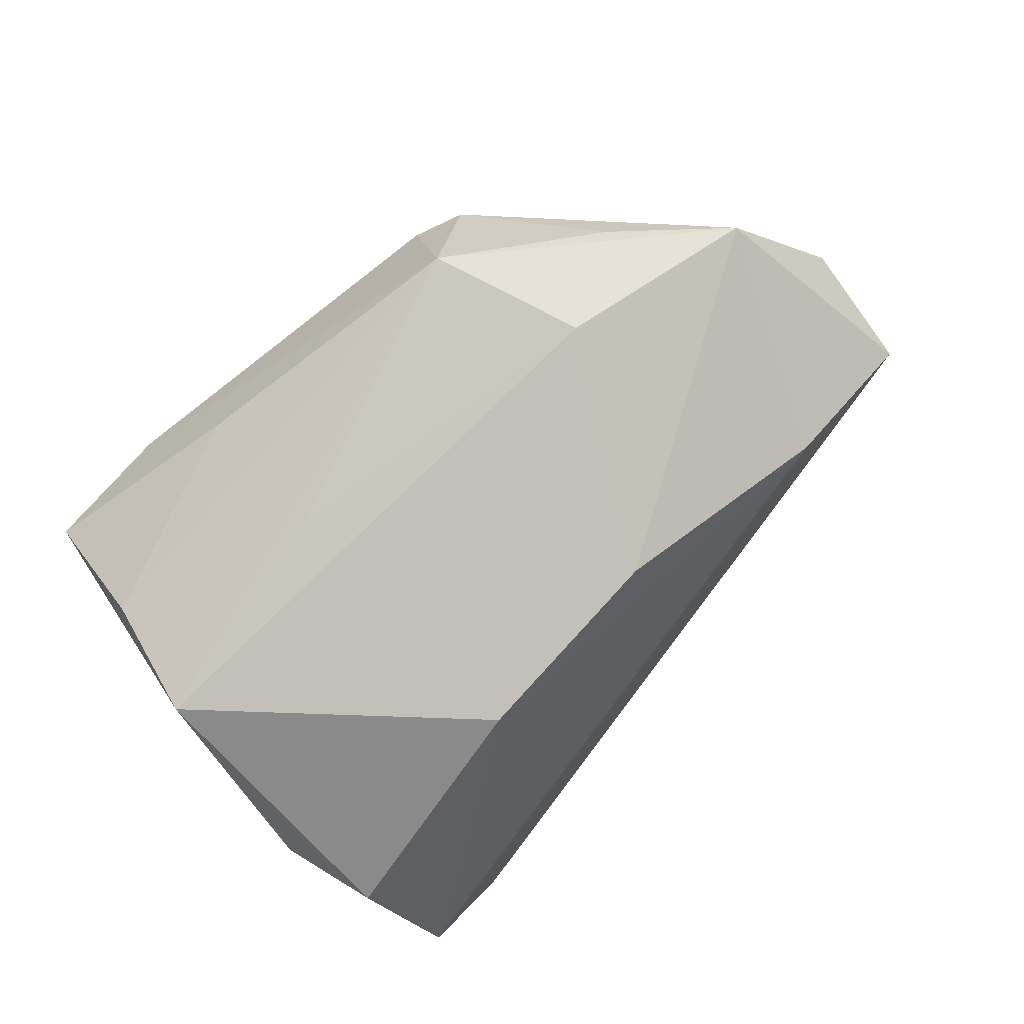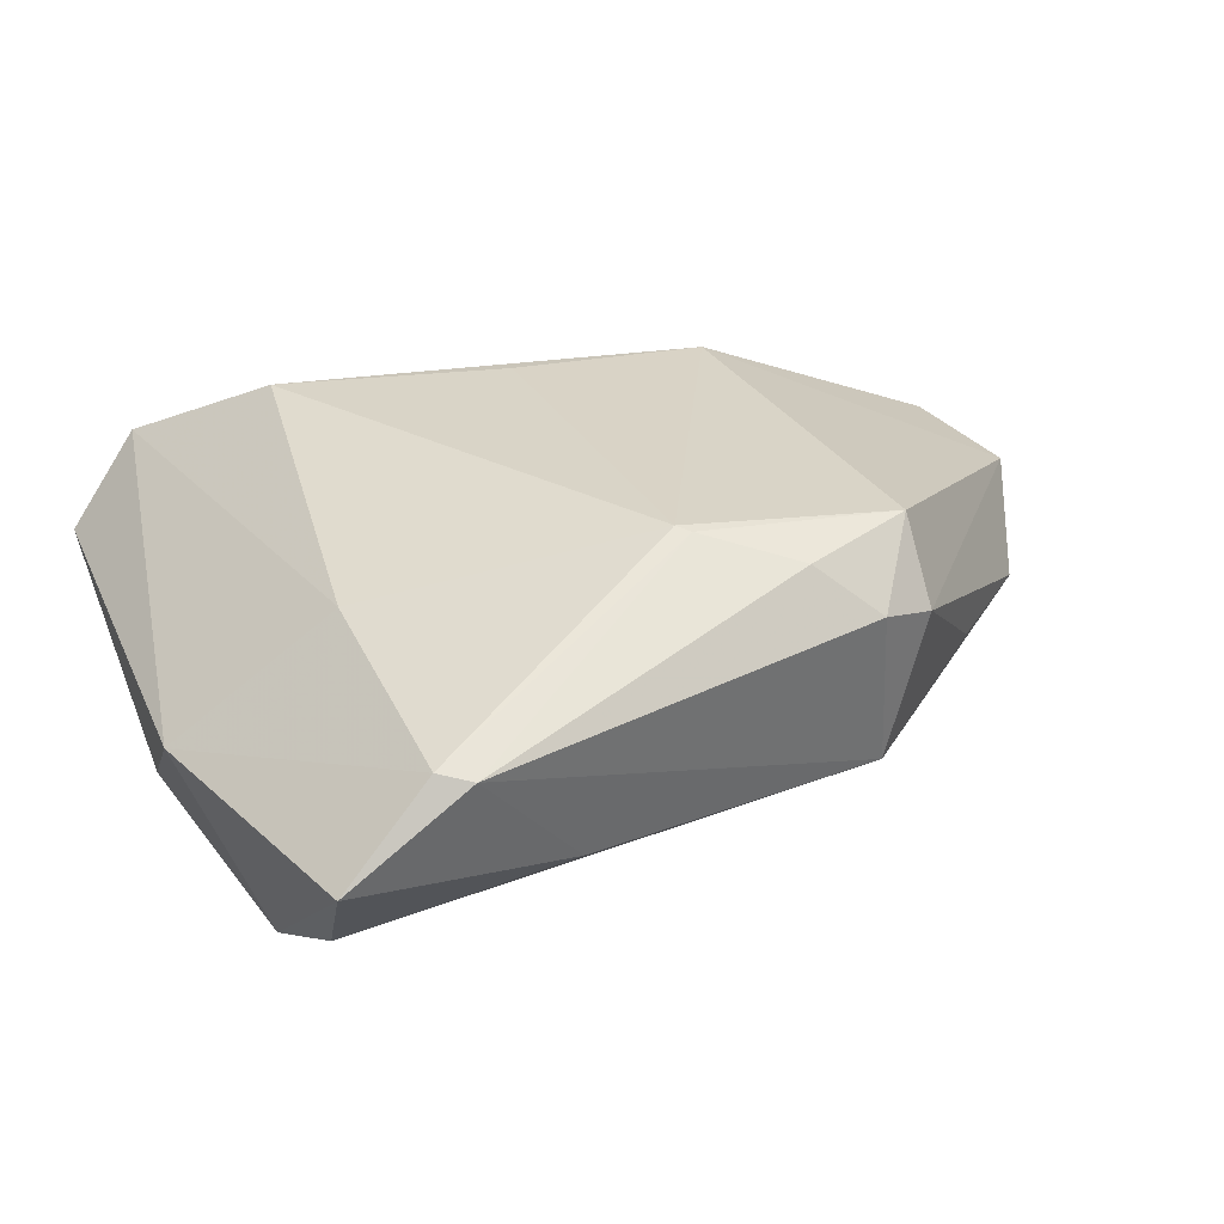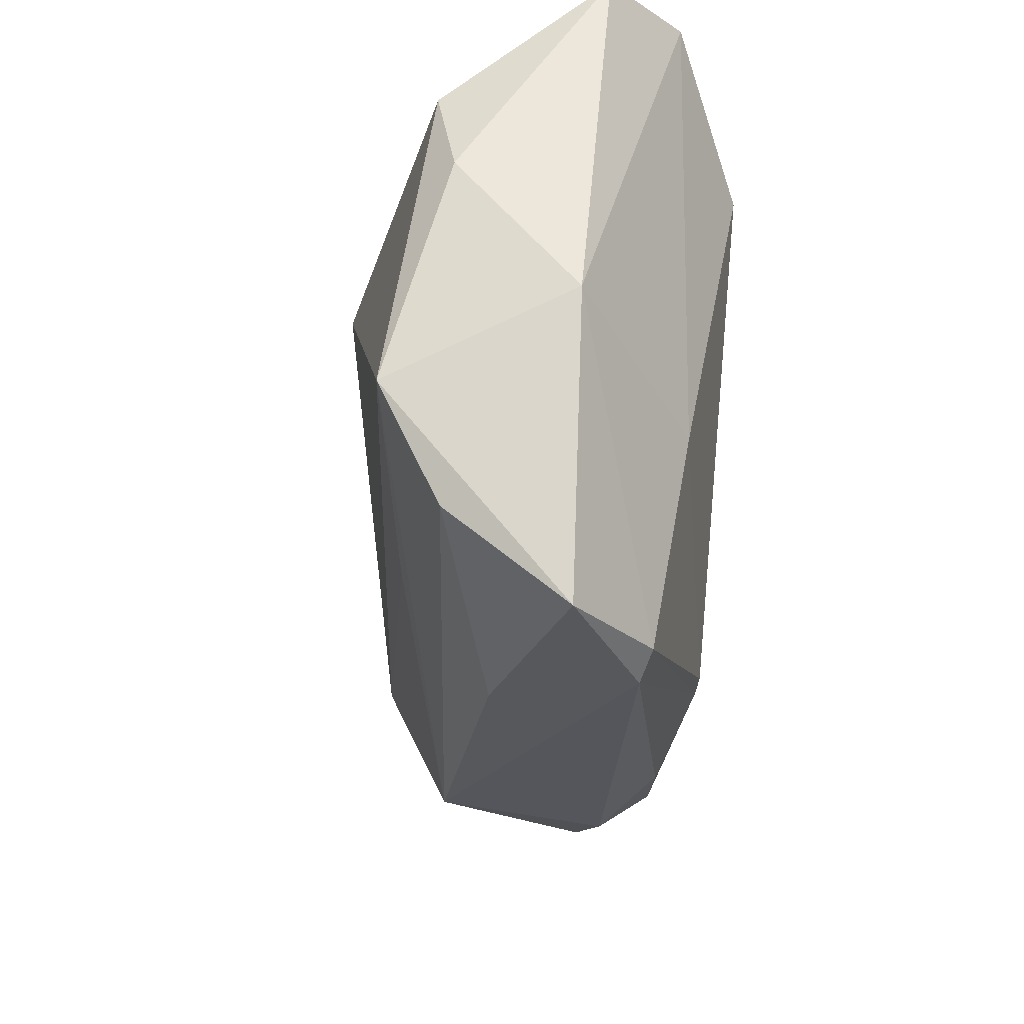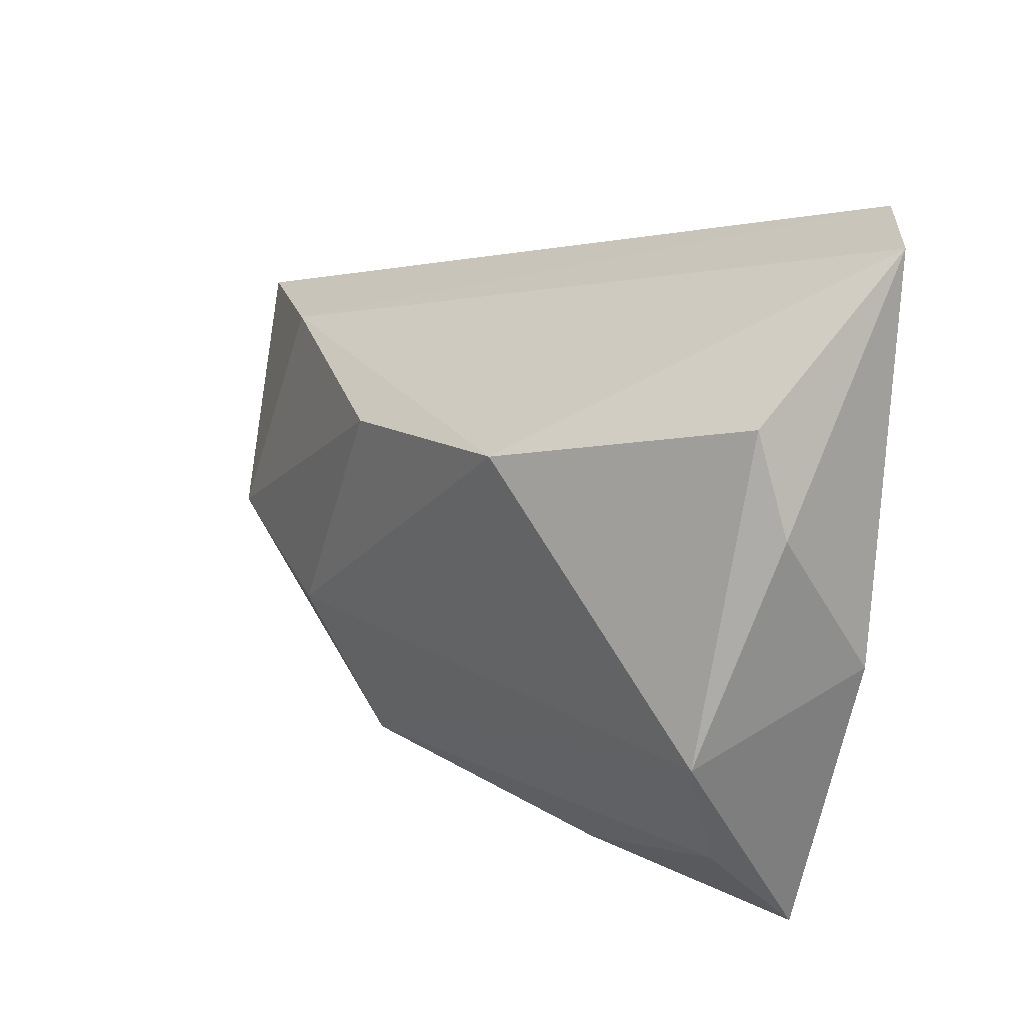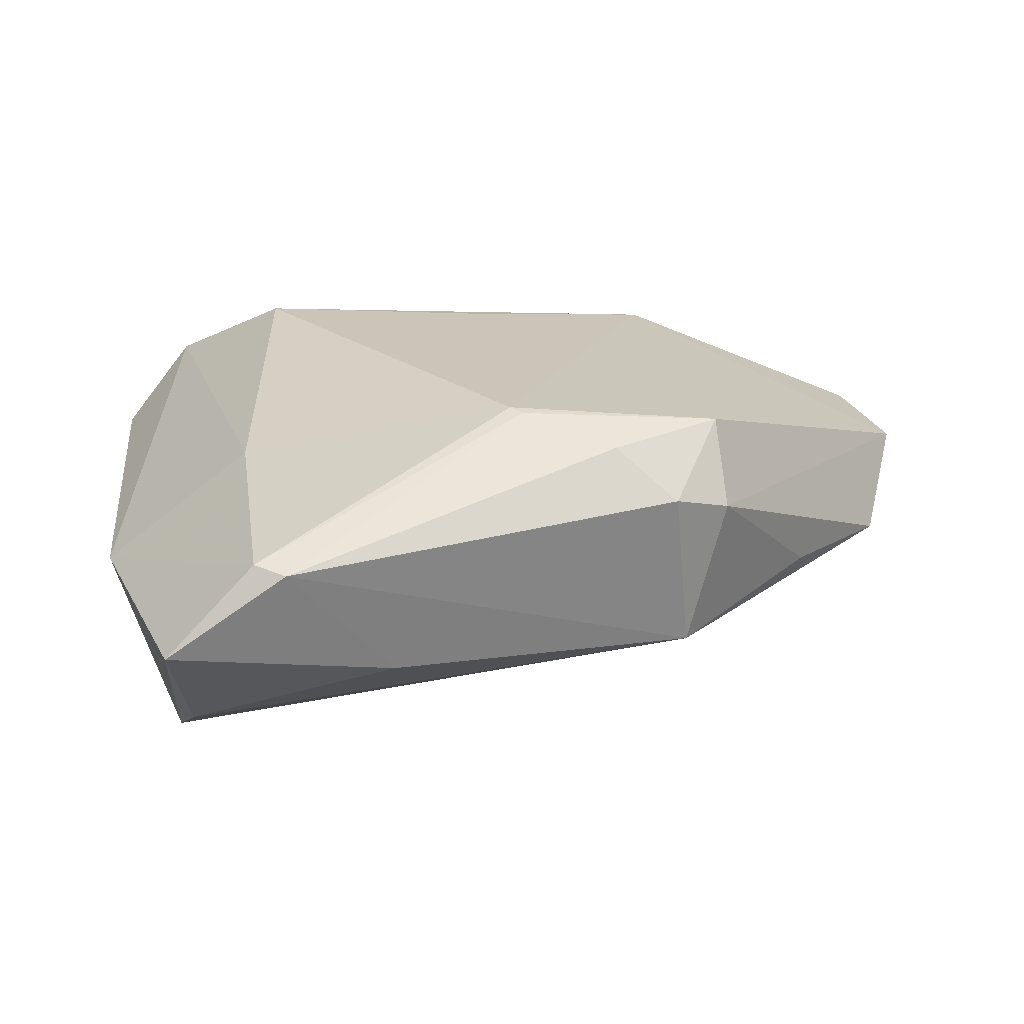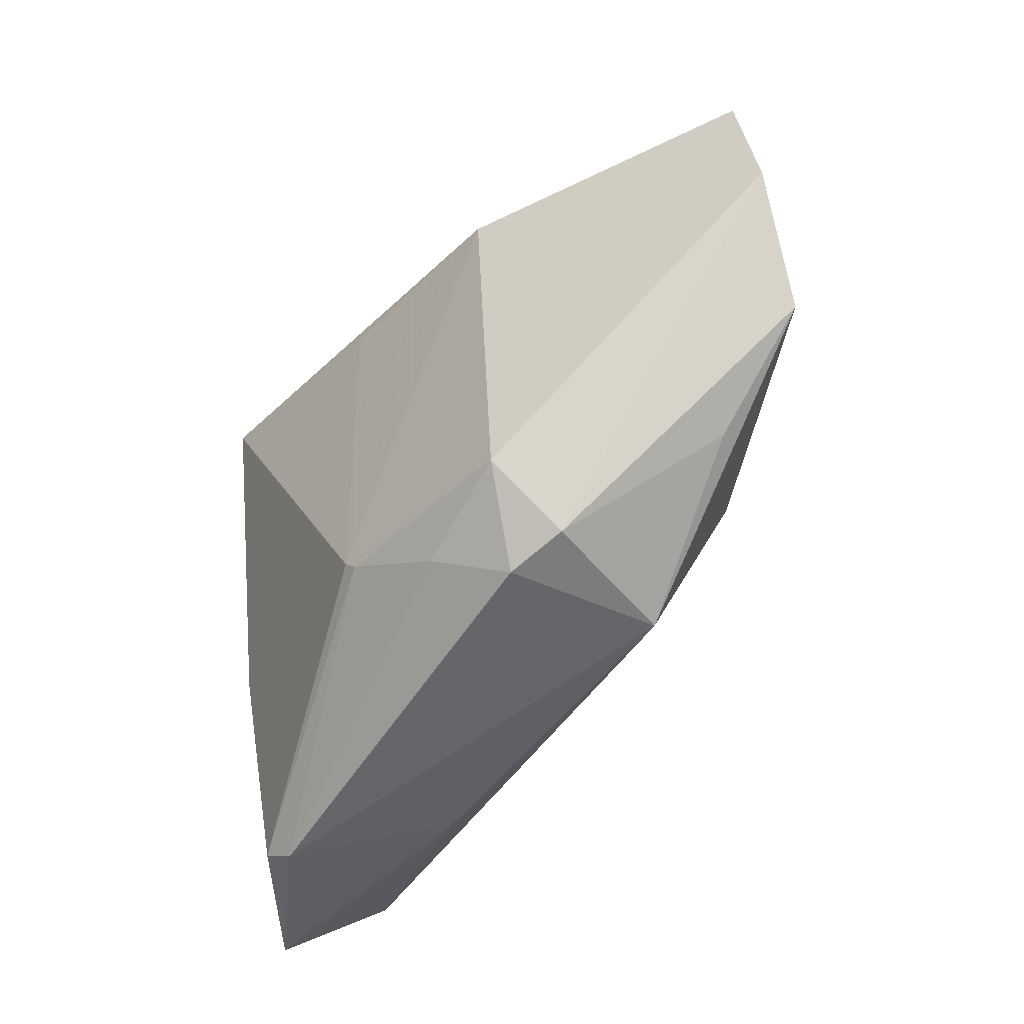
<metadata>
{"format":"obj","ext":"obj","renderer":"f3d","projection":"perspective","resolution":1024,"background":"white","views":[{"elev":-75.1,"azim":45.0,"up":"+Z"},{"elev":28.5,"azim":-22.1,"up":"+Z"},{"elev":-34.2,"azim":-99.3,"up":"+Y"},{"elev":15.6,"azim":-138.3,"up":"+Y"},{"elev":20.4,"azim":-6.1,"up":"+Z"},{"elev":-49.6,"azim":50.2,"up":"+Y"}]}
</metadata>
<code>
v -0.03786 0.04317 0.0113
v 0.01748 0.01474 -0.02021
v 0.04493 -0.01786 -0.003211
v 0.004252 0.02268 0.02071
v 0.02697 -0.03175 -0.007934
v 0.0577 -0.00597 -0.003745
v 0.03075 -0.02686 0.01949
v -0.0237 0.02863 0.02071
v -0.03751 -0.04132 -0.003486
v 0.06075 0.02386 0.005991
v 0.04385 0.02244 -0.005237
v 0.005492 -0.02324 0.02071
v 0.02479 -0.03472 0.01168
v -0.01016 -0.03693 -0.007916
v -0.02286 -0.04118 0.006482
v -0.04472 0.01055 -0.01738
v -0.008646 0.01544 -0.02522
v -0.008321 -0.02067 -0.01797
v -0.02664 -0.03909 0.007264
v 0.02846 0.02141 0.0202
v -0.04663 0.04035 0.0006395
v -0.04663 -0.006925 -0.003694
v -0.02787 -0.01182 0.01212
v 0.03404 -0.013 -0.0144
v -0.0354 -0.02921 -0.01702
v -0.04172 0.02273 -0.01905
v 0.03147 -0.03247 0.009976
v 0.06319 0.007015 0.005362
v 0.006884 -0.02465 0.02037
v -0.03793 -0.01557 -0.02441
v 0.01765 -0.03087 0.01749
f 21 17 26
f 26 17 30
f 30 17 24
f 30 9 22
f 19 9 15
f 19 22 9
f 21 22 1
f 28 10 20
f 20 7 28
f 20 1 8
f 10 1 20
f 16 26 30
f 30 22 16
f 21 26 16
f 16 22 21
f 7 20 12
f 22 19 23
f 8 1 23
f 23 1 22
f 23 12 8
f 19 12 23
f 25 9 30
f 30 5 25
f 30 24 18
f 18 5 30
f 24 5 18
f 15 9 14
f 14 5 15
f 9 25 14
f 14 25 5
f 15 5 13
f 6 10 28
f 6 5 24
f 6 3 5
f 11 17 21
f 10 6 11
f 21 1 11
f 11 1 10
f 2 24 17
f 17 11 2
f 2 6 24
f 2 11 6
f 4 20 8
f 8 12 4
f 4 12 20
f 15 13 31
f 31 13 7
f 3 6 27
f 27 13 5
f 5 3 27
f 7 13 27
f 28 7 27
f 27 6 28
f 7 12 29
f 29 31 7
f 15 31 29
f 29 19 15
f 29 12 19

</code>
